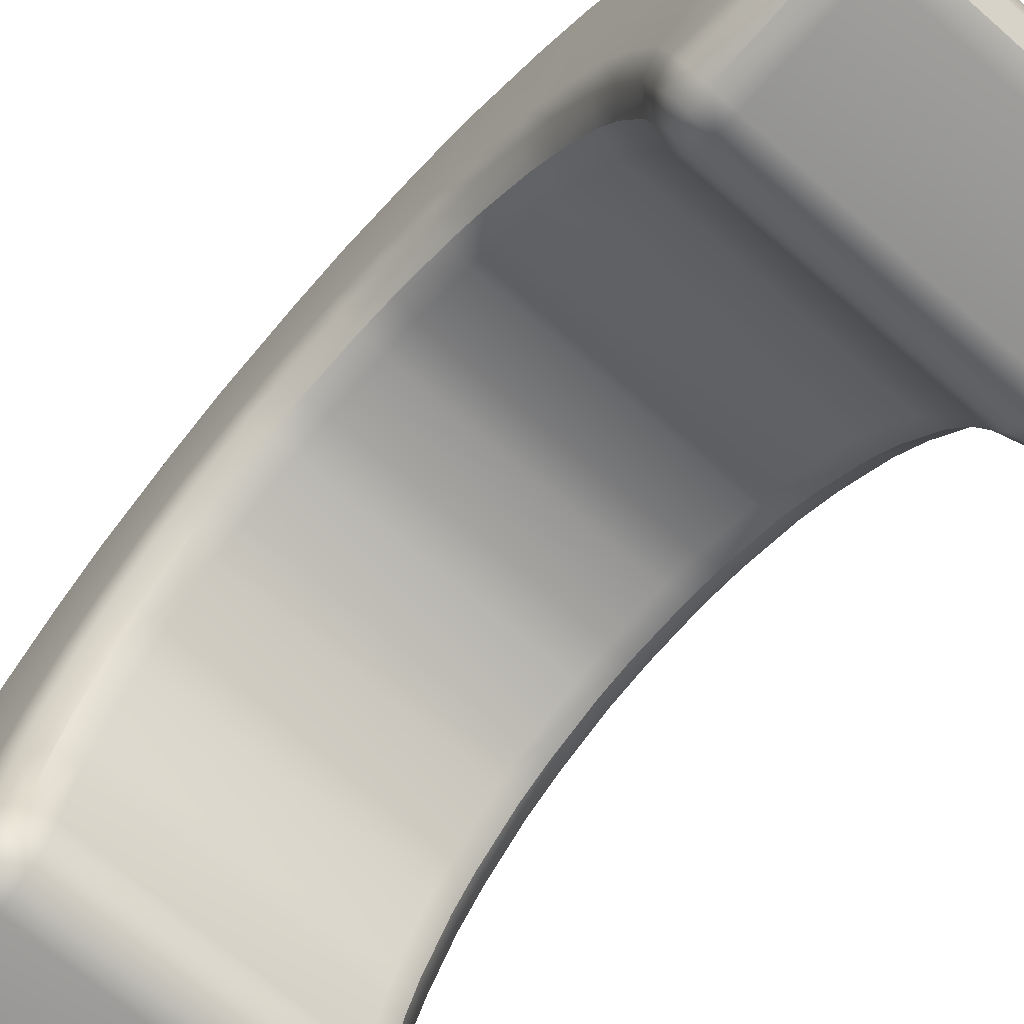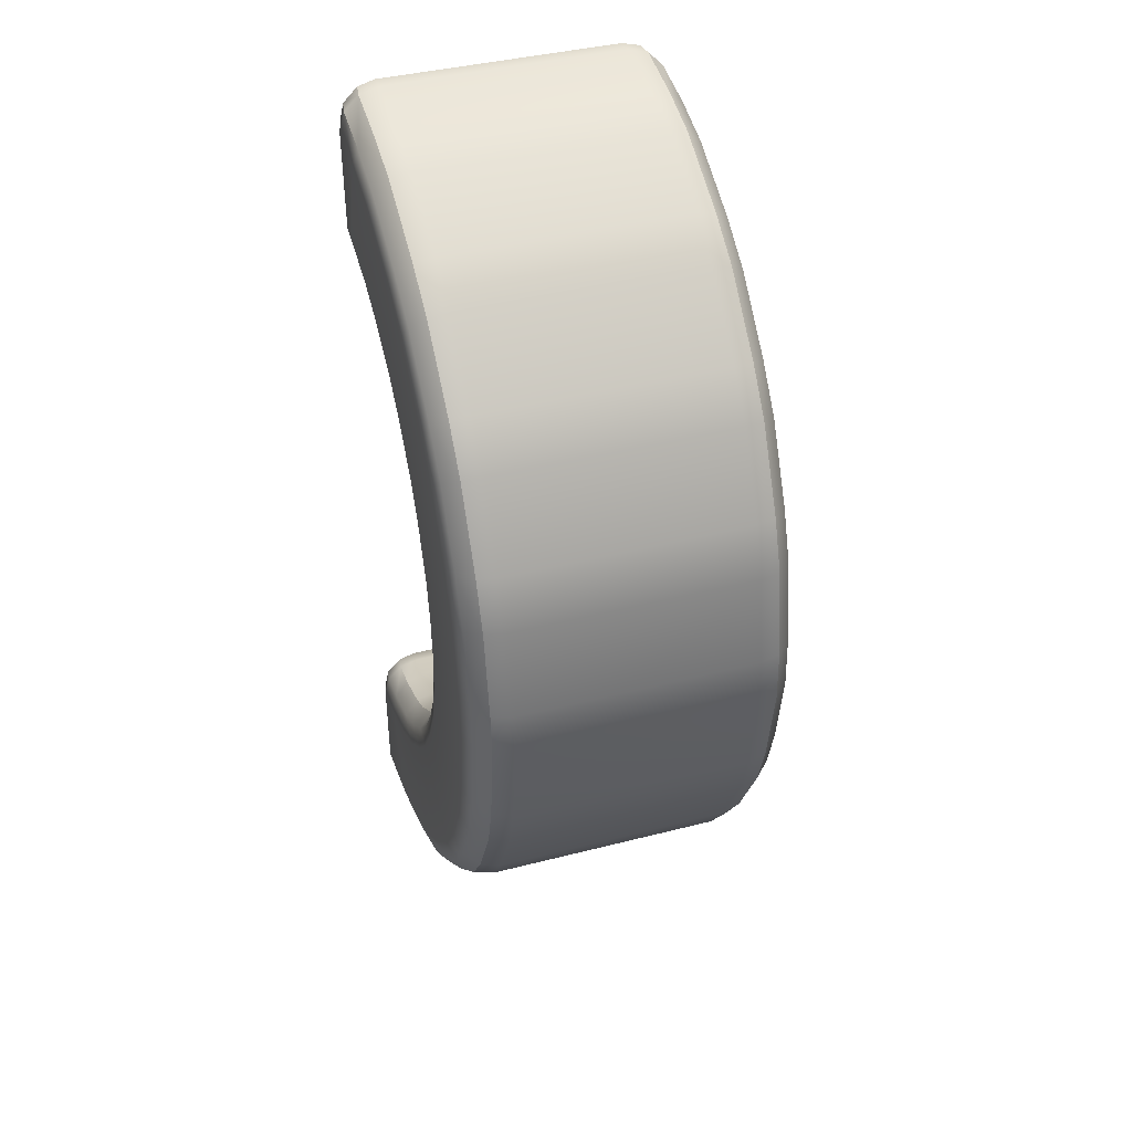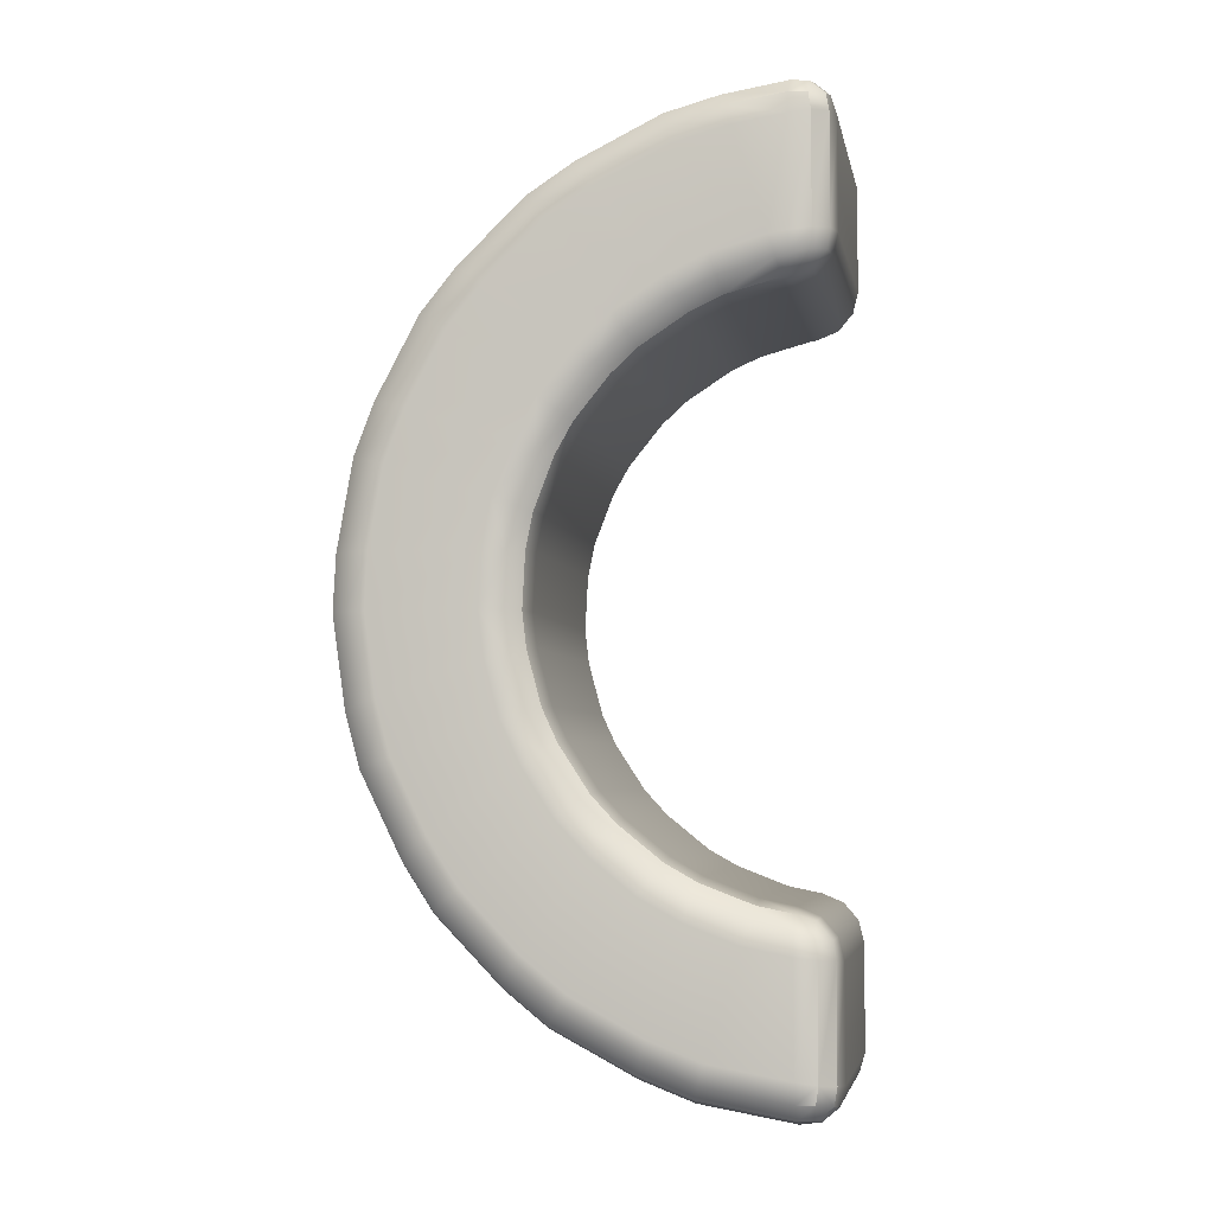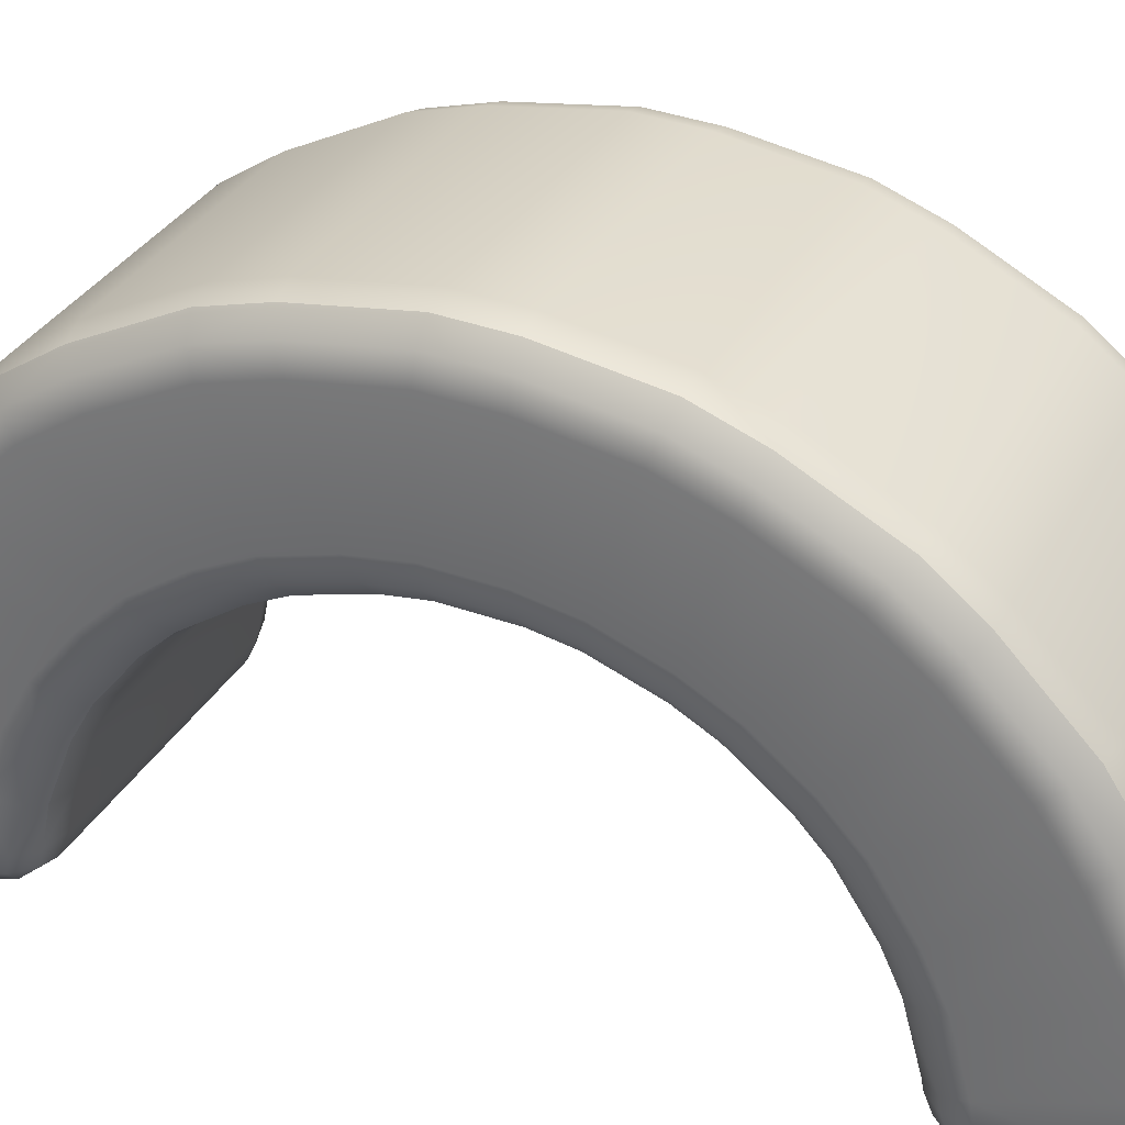
<metadata>
{"format":"obj","ext":"obj","renderer":"f3d","projection":"perspective","resolution":1024,"background":"white","views":[{"elev":-68.4,"azim":138.7,"up":"+Y"},{"elev":41.3,"azim":162.8,"up":"+Z"},{"elev":-4.7,"azim":-79.4,"up":"+Z"},{"elev":31.2,"azim":-66.0,"up":"+Y"}]}
</metadata>
<code>
g default
v 8.921 1.448 -20.81
v 8.921 0.3828 -22.05
v 8.921 0 -23.65
v 10.42 0.4029 -23.6
v 11.52 1.501 -23.43
v 11.92 3 -23.21
v 11.52 2.988 -21.69
v 10.42 2.974 -20.58
v 8.921 2.963 -20.18
v 8.921 5.357 -19.69
v 11.92 6.282 -22.58
v 11.92 10.02 -21.15
v 11.52 9.545 -19.71
v 10.42 9.19 -18.66
v 8.921 9.053 -18.28
v 8.921 11.18 -17.07
v 11.92 12.95 -19.54
v 11.92 16.07 -17.01
v 11.52 15.17 -15.79
v 10.42 14.51 -14.9
v 8.921 14.26 -14.58
v 8.921 15.91 -12.78
v 11.92 18.36 -14.58
v 11.92 20.54 -11.22
v 11.52 19.31 -10.33
v 10.42 18.4 -9.693
v 8.921 18.07 -9.464
v 8.921 19.08 -7.242
v 11.92 21.96 -8.191
v 11.92 23 -4.319
v 11.52 21.56 -3.862
v 10.42 20.5 -3.532
v 8.921 20.11 -3.418
v 8.921 20.39 -0.9912
v 11.92 23.42 -1.004
v 11.92 23.21 3
v 11.52 21.69 2.988
v 10.42 20.58 2.974
v 8.921 20.18 2.963
v 8.921 19.69 5.357
v 11.92 22.58 6.282
v 11.92 21.15 10.02
v 11.52 19.71 9.545
v 10.42 18.66 9.19
v 8.921 18.28 9.053
v 8.921 17.07 11.18
v 11.92 19.54 12.95
v 11.92 17.01 16.07
v 11.52 15.79 15.17
v 10.42 14.9 14.51
v 8.921 14.58 14.26
v 8.921 12.78 15.91
v 11.92 14.58 18.36
v 11.92 11.22 20.54
v 11.52 10.33 19.31
v 10.42 9.693 18.4
v 8.921 9.464 18.07
v 8.921 7.242 19.08
v 11.92 8.191 21.96
v 11.92 4.319 23
v 11.52 3.862 21.56
v 10.42 3.532 20.5
v 8.921 3.418 20.11
v 8.921 0.3828 22.05
v 8.921 1.448 20.81
v 8.921 2.963 20.18
v 10.42 2.974 20.58
v 11.52 2.988 21.69
v 11.92 3 23.21
v 11.52 1.501 23.43
v 10.42 0.4029 23.6
v 8.921 1e-06 23.65
v 8.921 0.4133 -32.81
v 8.921 1.52 -33.75
v 8.921 2.963 -33.94
v 10.42 2.974 -33.54
v 11.52 2.988 -32.42
v 11.92 3 -30.9
v 11.52 1.499 -31.15
v 10.42 0.4008 -31.34
v 8.921 0 -31.41
v 8.921 9.61 -32.79
v 8.921 13.31 -31.37
v 10.42 13.19 -30.98
v 11.52 12.86 -29.91
v 11.92 12.4 -28.46
v 11.92 8.659 -29.9
v 8.921 19.27 -28.21
v 8.921 22.35 -25.72
v 10.42 22.12 -25.38
v 11.52 21.47 -24.47
v 11.92 20.59 -23.24
v 11.92 17.47 -25.76
v 8.921 27.05 -20.87
v 8.921 29.2 -17.55
v 10.42 28.88 -17.31
v 11.52 27.99 -16.64
v 11.92 26.76 -15.74
v 11.92 24.58 -19.1
v 8.921 32.17 -11.5
v 8.921 33.2 -7.671
v 10.42 32.81 -7.534
v 11.52 31.76 -7.177
v 11.92 30.31 -6.696
v 11.92 29.28 -10.57
v 8.921 34.15 -0.9912
v 8.921 33.94 2.963
v 10.42 33.54 2.974
v 11.52 32.42 2.988
v 11.92 30.9 3
v 11.92 31.11 -1.004
v 8.921 32.79 9.61
v 8.921 31.37 13.31
v 10.42 30.97 13.19
v 11.52 29.91 12.86
v 11.92 28.46 12.4
v 11.92 29.9 8.659
v 8.921 28.21 19.27
v 8.921 25.72 22.35
v 10.42 25.38 22.12
v 11.52 24.47 21.47
v 11.92 23.24 20.59
v 11.92 25.76 17.47
v 8.921 20.87 27.05
v 8.921 17.55 29.2
v 10.42 17.31 28.88
v 11.52 16.64 27.99
v 11.92 15.74 26.76
v 11.92 19.1 24.58
v 8.921 11.5 32.17
v 8.921 7.671 33.2
v 10.42 7.534 32.81
v 11.52 7.177 31.76
v 11.92 6.696 30.31
v 11.92 10.57 29.28
v 8.921 1.52 33.75
v 8.921 0.4133 32.81
v 8.921 1e-06 31.41
v 10.42 0.4008 31.34
v 11.52 1.499 31.15
v 11.92 3 30.9
v 11.52 2.988 32.42
v 10.42 2.974 33.54
v 8.921 2.963 33.94
v -10.42 0.4008 -31.34
v -11.52 1.499 -31.15
v -11.92 3 -30.9
v -11.52 2.988 -32.42
v -10.42 2.974 -33.54
v -8.921 2.963 -33.94
v -8.921 1.52 -33.75
v -8.921 0.4133 -32.81
v -8.921 -0 -31.41
v -11.92 8.659 -29.9
v -11.92 12.4 -28.46
v -11.52 12.86 -29.91
v -10.42 13.19 -30.98
v -8.921 13.31 -31.37
v -8.921 9.61 -32.79
v -11.92 17.47 -25.76
v -11.92 20.59 -23.24
v -11.52 21.47 -24.47
v -10.42 22.12 -25.38
v -8.921 22.35 -25.72
v -8.921 19.27 -28.21
v -11.92 24.58 -19.1
v -11.92 26.76 -15.74
v -11.52 27.99 -16.64
v -10.42 28.88 -17.31
v -8.921 29.2 -17.55
v -8.921 27.05 -20.87
v -11.92 29.28 -10.57
v -11.92 30.31 -6.696
v -11.52 31.76 -7.177
v -10.42 32.81 -7.534
v -8.921 33.2 -7.671
v -8.921 32.17 -11.5
v -11.92 31.11 -1.004
v -11.92 30.9 3
v -11.52 32.42 2.988
v -10.42 33.54 2.974
v -8.921 33.94 2.963
v -8.921 34.15 -0.9912
v -11.92 29.9 8.659
v -11.92 28.46 12.4
v -11.52 29.91 12.86
v -10.42 30.97 13.19
v -8.921 31.37 13.31
v -8.921 32.79 9.61
v -11.92 25.76 17.47
v -11.92 23.24 20.59
v -11.52 24.47 21.47
v -10.42 25.38 22.12
v -8.921 25.72 22.35
v -8.921 28.21 19.27
v -11.92 19.1 24.58
v -11.92 15.74 26.76
v -11.52 16.64 27.99
v -10.42 17.31 28.88
v -8.921 17.55 29.2
v -8.921 20.87 27.05
v -11.92 10.57 29.28
v -11.92 6.696 30.31
v -11.52 7.177 31.76
v -10.42 7.534 32.81
v -8.921 7.671 33.2
v -8.921 11.5 32.17
v -11.52 1.499 31.15
v -10.42 0.4008 31.34
v -8.921 1e-06 31.41
v -8.921 0.4133 32.81
v -8.921 1.52 33.75
v -8.921 2.963 33.94
v -10.42 2.974 33.54
v -11.52 2.988 32.42
v -11.92 3 30.9
v -8.921 0.3828 -22.05
v -8.921 1.448 -20.81
v -8.921 2.963 -20.18
v -10.42 2.974 -20.58
v -11.52 2.988 -21.69
v -11.92 3 -23.21
v -11.52 1.501 -23.43
v -10.42 0.4029 -23.6
v -8.921 -0 -23.65
v -8.921 5.357 -19.69
v -8.921 9.053 -18.28
v -10.42 9.19 -18.66
v -11.52 9.545 -19.71
v -11.92 10.02 -21.15
v -11.92 6.282 -22.58
v -8.921 11.18 -17.07
v -8.921 14.26 -14.58
v -10.42 14.51 -14.9
v -11.52 15.17 -15.79
v -11.92 16.07 -17.01
v -11.92 12.95 -19.54
v -8.921 15.91 -12.78
v -8.921 18.07 -9.464
v -10.42 18.4 -9.693
v -11.52 19.31 -10.33
v -11.92 20.54 -11.22
v -11.92 18.36 -14.58
v -8.921 19.08 -7.242
v -8.921 20.11 -3.418
v -10.42 20.5 -3.532
v -11.52 21.56 -3.862
v -11.92 23 -4.319
v -11.92 21.96 -8.191
v -8.921 20.39 -0.9912
v -8.921 20.18 2.963
v -10.42 20.58 2.974
v -11.52 21.69 2.988
v -11.92 23.21 3
v -11.92 23.42 -1.004
v -8.921 19.69 5.357
v -8.921 18.28 9.053
v -10.42 18.66 9.19
v -11.52 19.71 9.545
v -11.92 21.15 10.02
v -11.92 22.58 6.282
v -8.921 17.07 11.18
v -8.921 14.58 14.26
v -10.42 14.9 14.51
v -11.52 15.79 15.17
v -11.92 17.01 16.07
v -11.92 19.54 12.95
v -8.921 12.78 15.91
v -8.921 9.463 18.07
v -10.42 9.693 18.4
v -11.52 10.33 19.31
v -11.92 11.22 20.54
v -11.92 14.58 18.36
v -8.921 7.242 19.08
v -8.921 3.418 20.11
v -10.42 3.532 20.5
v -11.52 3.862 21.56
v -11.92 4.319 23
v -11.92 8.191 21.96
v -8.921 1.448 20.81
v -8.921 0.3828 22.05
v -8.921 1e-06 23.65
v -10.42 0.4029 23.6
v -11.52 1.501 23.43
v -11.92 3 23.21
v -11.52 2.988 21.69
v -10.42 2.974 20.58
v -8.921 2.963 20.18
v 10.22 1.663 -21.01
v 10.22 0.6143 -22.23
v 11.29 1.69 -22.09
v 10.42 5.479 -20.08
v 11.52 5.818 -21.14
v 10.42 11.42 -17.41
v 11.52 12.07 -18.31
v 10.42 16.24 -13.03
v 11.52 17.13 -13.68
v 10.42 19.47 -7.372
v 11.52 20.52 -7.719
v 10.42 20.79 -0.9951
v 11.52 21.9 -0.9996
v 10.42 20.08 5.479
v 11.52 21.14 5.818
v 10.42 17.41 11.42
v 11.52 18.31 12.07
v 10.42 13.03 16.24
v 11.52 13.68 17.13
v 10.42 7.372 19.47
v 11.52 7.719 20.52
v 10.22 0.6143 22.23
v 10.22 1.663 21.01
v 11.29 1.69 22.09
v 10.22 0.6356 -32.57
v 10.22 1.719 -33.5
v 11.29 1.706 -32.42
v 10.42 9.481 -32.4
v 11.52 9.133 -31.34
v 10.42 19.03 -27.88
v 11.52 18.37 -26.99
v 10.42 26.71 -20.64
v 11.52 25.81 -19.99
v 10.42 31.78 -11.37
v 11.52 30.72 -11.03
v 10.42 33.74 -0.9951
v 11.52 32.63 -0.9996
v 10.42 32.4 9.481
v 11.52 31.34 9.133
v 10.42 27.88 19.03
v 11.52 26.99 18.37
v 10.42 20.64 26.71
v 11.52 19.99 25.81
v 10.42 11.37 31.78
v 11.52 11.03 30.72
v 10.22 1.719 33.5
v 10.22 0.6356 32.57
v 11.29 1.706 32.42
v -10.22 0.6356 -32.57
v -11.29 1.706 -32.42
v -10.22 1.719 -33.5
v -11.52 9.133 -31.34
v -10.42 9.481 -32.4
v -11.52 18.37 -26.99
v -10.42 19.03 -27.88
v -11.52 25.81 -19.99
v -10.42 26.71 -20.64
v -11.52 30.72 -11.03
v -10.42 31.78 -11.37
v -11.52 32.63 -0.9996
v -10.42 33.74 -0.9951
v -11.52 31.34 9.133
v -10.42 32.4 9.481
v -11.52 26.99 18.37
v -10.42 27.88 19.03
v -11.52 19.99 25.81
v -10.42 20.64 26.71
v -11.52 11.03 30.72
v -10.42 11.37 31.78
v -11.29 1.706 32.42
v -10.22 0.6356 32.57
v -10.22 1.719 33.5
v -10.22 0.6143 -22.23
v -10.22 1.663 -21.01
v -11.29 1.69 -22.09
v -10.42 5.479 -20.08
v -11.52 5.818 -21.14
v -10.42 11.42 -17.41
v -11.52 12.07 -18.31
v -10.42 16.24 -13.03
v -11.52 17.13 -13.68
v -10.42 19.47 -7.372
v -11.52 20.52 -7.719
v -10.42 20.79 -0.9951
v -11.52 21.9 -0.9996
v -10.42 20.08 5.479
v -11.52 21.14 5.818
v -10.42 17.41 11.42
v -11.52 18.31 12.07
v -10.42 13.03 16.24
v -11.52 13.68 17.13
v -10.42 7.372 19.47
v -11.52 7.719 20.52
v -10.22 1.663 21.01
v -10.22 0.6143 22.23
v -11.29 1.69 22.09
g pTorus1
f 3 2 217 225
f 2 1 218 217
f 1 9 219 218
f 6 5 79 78
f 5 4 80 79
f 4 3 81 80
f 9 8 292 10
f 8 7 293 292
f 7 6 11 293
f 9 10 226 219
f 226 10 15 227
f 86 12 11 87
f 87 11 6 78
f 15 14 294 16
f 14 13 295 294
f 13 12 17 295
f 15 16 232 227
f 232 16 21 233
f 92 18 17 93
f 93 17 12 86
f 21 20 296 22
f 20 19 297 296
f 19 18 23 297
f 21 22 238 233
f 238 22 27 239
f 98 24 23 99
f 99 23 18 92
f 27 26 298 28
f 26 25 299 298
f 25 24 29 299
f 27 28 244 239
f 244 28 33 245
f 104 30 29 105
f 105 29 24 98
f 33 32 300 34
f 32 31 301 300
f 31 30 35 301
f 33 34 250 245
f 250 34 39 251
f 110 36 35 111
f 111 35 30 104
f 39 38 302 40
f 38 37 303 302
f 37 36 41 303
f 39 40 256 251
f 256 40 45 257
f 116 42 41 117
f 117 41 36 110
f 45 44 304 46
f 44 43 305 304
f 43 42 47 305
f 45 46 262 257
f 262 46 51 263
f 122 48 47 123
f 123 47 42 116
f 51 50 306 52
f 50 49 307 306
f 49 48 53 307
f 51 52 268 263
f 268 52 57 269
f 128 54 53 129
f 129 53 48 122
f 57 56 308 58
f 56 55 309 308
f 55 54 59 309
f 57 58 274 269
f 274 58 63 275
f 134 60 59 135
f 135 59 54 128
f 63 62 67 66
f 62 61 68 67
f 61 60 69 68
f 66 65 280 288
f 65 64 281 280
f 64 72 282 281
f 72 71 139 138
f 71 70 140 139
f 70 69 141 140
f 75 74 151 150
f 74 73 152 151
f 73 81 153 152
f 87 78 77 317
f 77 76 316 317
f 76 75 82 316
f 158 83 82 159
f 159 82 75 150
f 93 86 85 319
f 85 84 318 319
f 84 83 88 318
f 164 89 88 165
f 165 88 83 158
f 99 92 91 321
f 91 90 320 321
f 90 89 94 320
f 170 95 94 171
f 171 94 89 164
f 105 98 97 323
f 97 96 322 323
f 96 95 100 322
f 176 101 100 177
f 177 100 95 170
f 111 104 103 325
f 103 102 324 325
f 102 101 106 324
f 182 107 106 183
f 183 106 101 176
f 117 110 109 327
f 109 108 326 327
f 108 107 112 326
f 188 113 112 189
f 189 112 107 182
f 123 116 115 329
f 115 114 328 329
f 114 113 118 328
f 194 119 118 195
f 195 118 113 188
f 129 122 121 331
f 121 120 330 331
f 120 119 124 330
f 200 125 124 201
f 201 124 119 194
f 135 128 127 333
f 127 126 332 333
f 126 125 130 332
f 206 131 130 207
f 207 130 125 200
f 134 133 142 141
f 133 132 143 142
f 132 131 144 143
f 138 137 211 210
f 137 136 212 211
f 136 144 213 212
f 147 146 223 222
f 146 145 224 223
f 145 153 225 224
f 159 150 149 341
f 149 148 340 341
f 148 147 154 340
f 230 155 154 231
f 231 154 147 222
f 165 158 157 343
f 157 156 342 343
f 156 155 160 342
f 236 161 160 237
f 237 160 155 230
f 171 164 163 345
f 163 162 344 345
f 162 161 166 344
f 242 167 166 243
f 243 166 161 236
f 177 170 169 347
f 169 168 346 347
f 168 167 172 346
f 248 173 172 249
f 249 172 167 242
f 183 176 175 349
f 175 174 348 349
f 174 173 178 348
f 254 179 178 255
f 255 178 173 248
f 189 182 181 351
f 181 180 350 351
f 180 179 184 350
f 260 185 184 261
f 261 184 179 254
f 195 188 187 353
f 187 186 352 353
f 186 185 190 352
f 266 191 190 267
f 267 190 185 260
f 201 194 193 355
f 193 192 354 355
f 192 191 196 354
f 272 197 196 273
f 273 196 191 266
f 207 200 199 357
f 199 198 356 357
f 198 197 202 356
f 278 203 202 279
f 279 202 197 272
f 206 205 214 213
f 205 204 215 214
f 204 203 216 215
f 210 209 283 282
f 209 208 284 283
f 208 216 285 284
f 231 222 221 365
f 221 220 364 365
f 220 219 226 364
f 237 230 229 367
f 229 228 366 367
f 228 227 232 366
f 243 236 235 369
f 235 234 368 369
f 234 233 238 368
f 249 242 241 371
f 241 240 370 371
f 240 239 244 370
f 255 248 247 373
f 247 246 372 373
f 246 245 250 372
f 261 254 253 375
f 253 252 374 375
f 252 251 256 374
f 267 260 259 377
f 259 258 376 377
f 258 257 262 376
f 273 266 265 379
f 265 264 378 379
f 264 263 268 378
f 279 272 271 381
f 271 270 380 381
f 270 269 274 380
f 278 277 286 285
f 277 276 287 286
f 276 275 288 287
f 69 60 134 141
f 144 131 206 213
f 216 203 278 285
f 66 288 275 63
f 72 138 210 282
f 3 225 153 81
f 8 9 1 289
f 289 1 2 290
f 2 3 4 290
f 290 4 5 291
f 5 6 7 291
f 291 7 8 289
f 289 290 291
f 14 15 10 292
f 293 11 12 13
f 293 13 14 292
f 20 21 16 294
f 295 17 18 19
f 295 19 20 294
f 26 27 22 296
f 297 23 24 25
f 297 25 26 296
f 32 33 28 298
f 299 29 30 31
f 299 31 32 298
f 38 39 34 300
f 301 35 36 37
f 301 37 38 300
f 44 45 40 302
f 303 41 42 43
f 303 43 44 302
f 50 51 46 304
f 305 47 48 49
f 305 49 50 304
f 56 57 52 306
f 307 53 54 55
f 307 55 56 306
f 62 63 58 308
f 309 59 60 61
f 309 61 62 308
f 71 72 64 310
f 310 64 65 311
f 65 66 67 311
f 311 67 68 312
f 68 69 70 312
f 312 70 71 310
f 310 311 312
f 80 81 73 313
f 313 73 74 314
f 74 75 76 314
f 314 76 77 315
f 77 78 79 315
f 315 79 80 313
f 313 314 315
f 316 82 83 84
f 316 84 85 317
f 85 86 87 317
f 318 88 89 90
f 318 90 91 319
f 91 92 93 319
f 320 94 95 96
f 320 96 97 321
f 97 98 99 321
f 322 100 101 102
f 322 102 103 323
f 103 104 105 323
f 324 106 107 108
f 324 108 109 325
f 109 110 111 325
f 326 112 113 114
f 326 114 115 327
f 115 116 117 327
f 328 118 119 120
f 328 120 121 329
f 121 122 123 329
f 330 124 125 126
f 330 126 127 331
f 127 128 129 331
f 332 130 131 132
f 332 132 133 333
f 133 134 135 333
f 143 144 136 334
f 334 136 137 335
f 137 138 139 335
f 335 139 140 336
f 140 141 142 336
f 336 142 143 334
f 334 335 336
f 152 153 145 337
f 337 145 146 338
f 146 147 148 338
f 338 148 149 339
f 149 150 151 339
f 339 151 152 337
f 337 338 339
f 340 154 155 156
f 340 156 157 341
f 157 158 159 341
f 342 160 161 162
f 342 162 163 343
f 163 164 165 343
f 344 166 167 168
f 344 168 169 345
f 169 170 171 345
f 346 172 173 174
f 346 174 175 347
f 175 176 177 347
f 348 178 179 180
f 348 180 181 349
f 181 182 183 349
f 350 184 185 186
f 350 186 187 351
f 187 188 189 351
f 352 190 191 192
f 352 192 193 353
f 193 194 195 353
f 354 196 197 198
f 354 198 199 355
f 199 200 201 355
f 356 202 203 204
f 356 204 205 357
f 205 206 207 357
f 215 216 208 358
f 358 208 209 359
f 209 210 211 359
f 359 211 212 360
f 212 213 214 360
f 360 214 215 358
f 358 359 360
f 224 225 217 361
f 361 217 218 362
f 218 219 220 362
f 362 220 221 363
f 221 222 223 363
f 363 223 224 361
f 361 362 363
f 364 226 227 228
f 364 228 229 365
f 229 230 231 365
f 366 232 233 234
f 366 234 235 367
f 235 236 237 367
f 368 238 239 240
f 368 240 241 369
f 241 242 243 369
f 370 244 245 246
f 370 246 247 371
f 247 248 249 371
f 372 250 251 252
f 372 252 253 373
f 253 254 255 373
f 374 256 257 258
f 374 258 259 375
f 259 260 261 375
f 376 262 263 264
f 376 264 265 377
f 265 266 267 377
f 378 268 269 270
f 378 270 271 379
f 271 272 273 379
f 380 274 275 276
f 380 276 277 381
f 277 278 279 381
f 287 288 280 382
f 382 280 281 383
f 281 282 283 383
f 383 283 284 384
f 284 285 286 384
f 384 286 287 382
f 382 383 384

</code>
